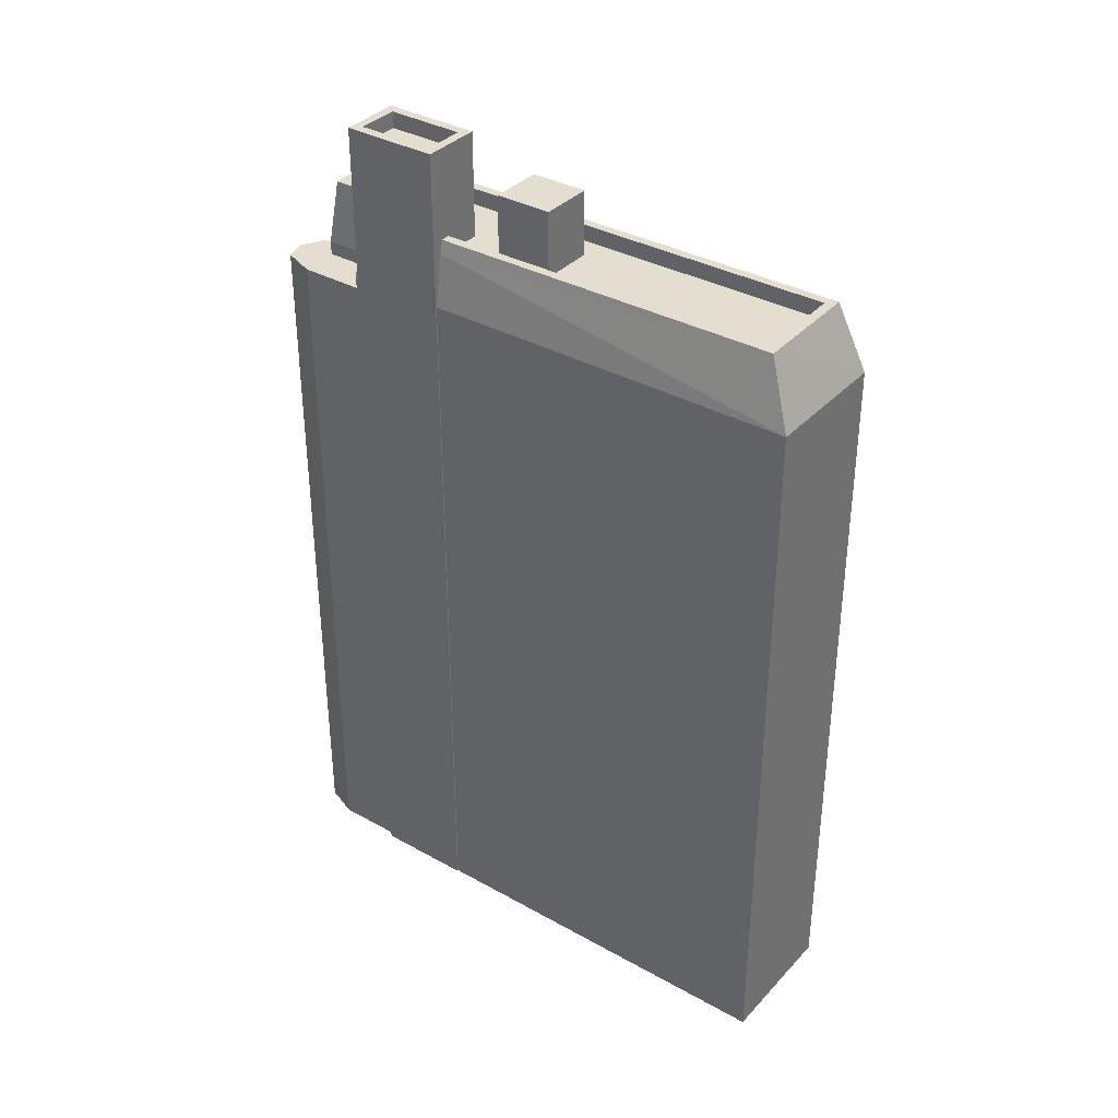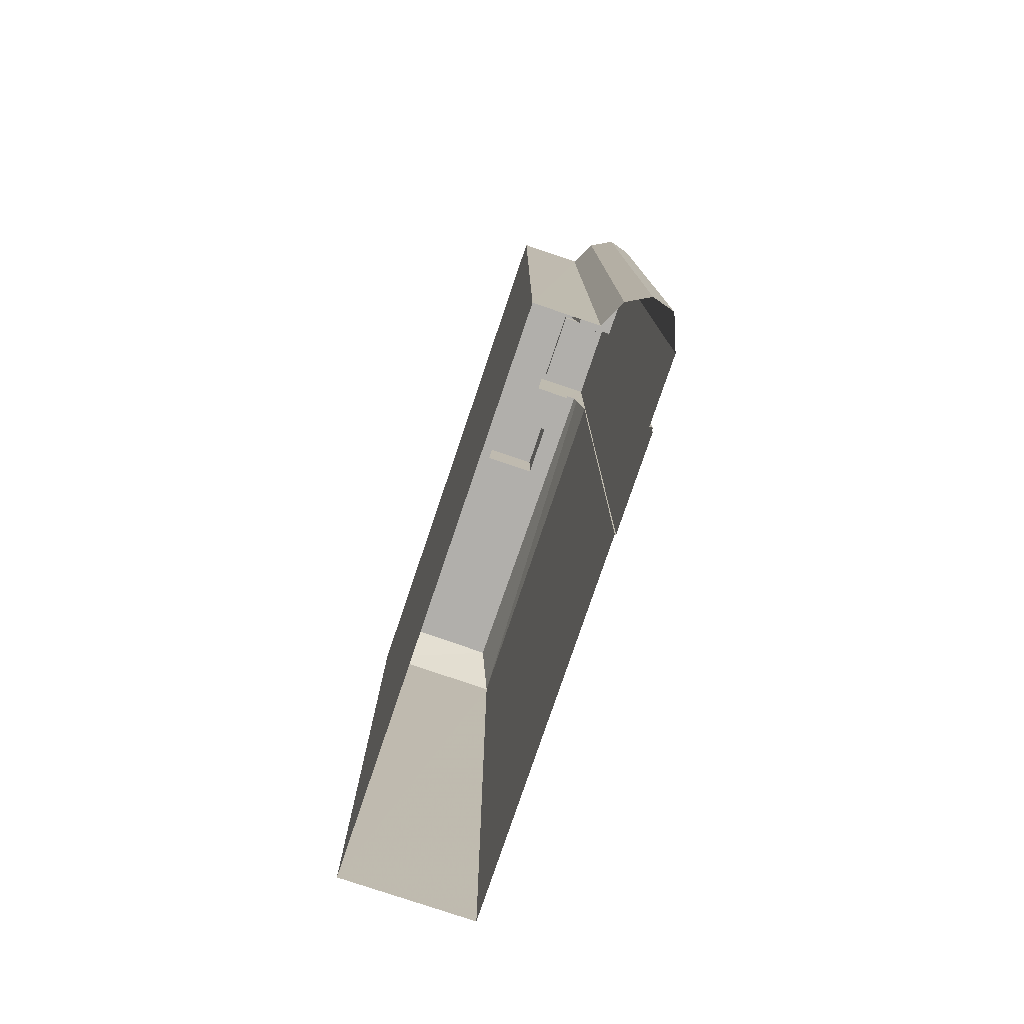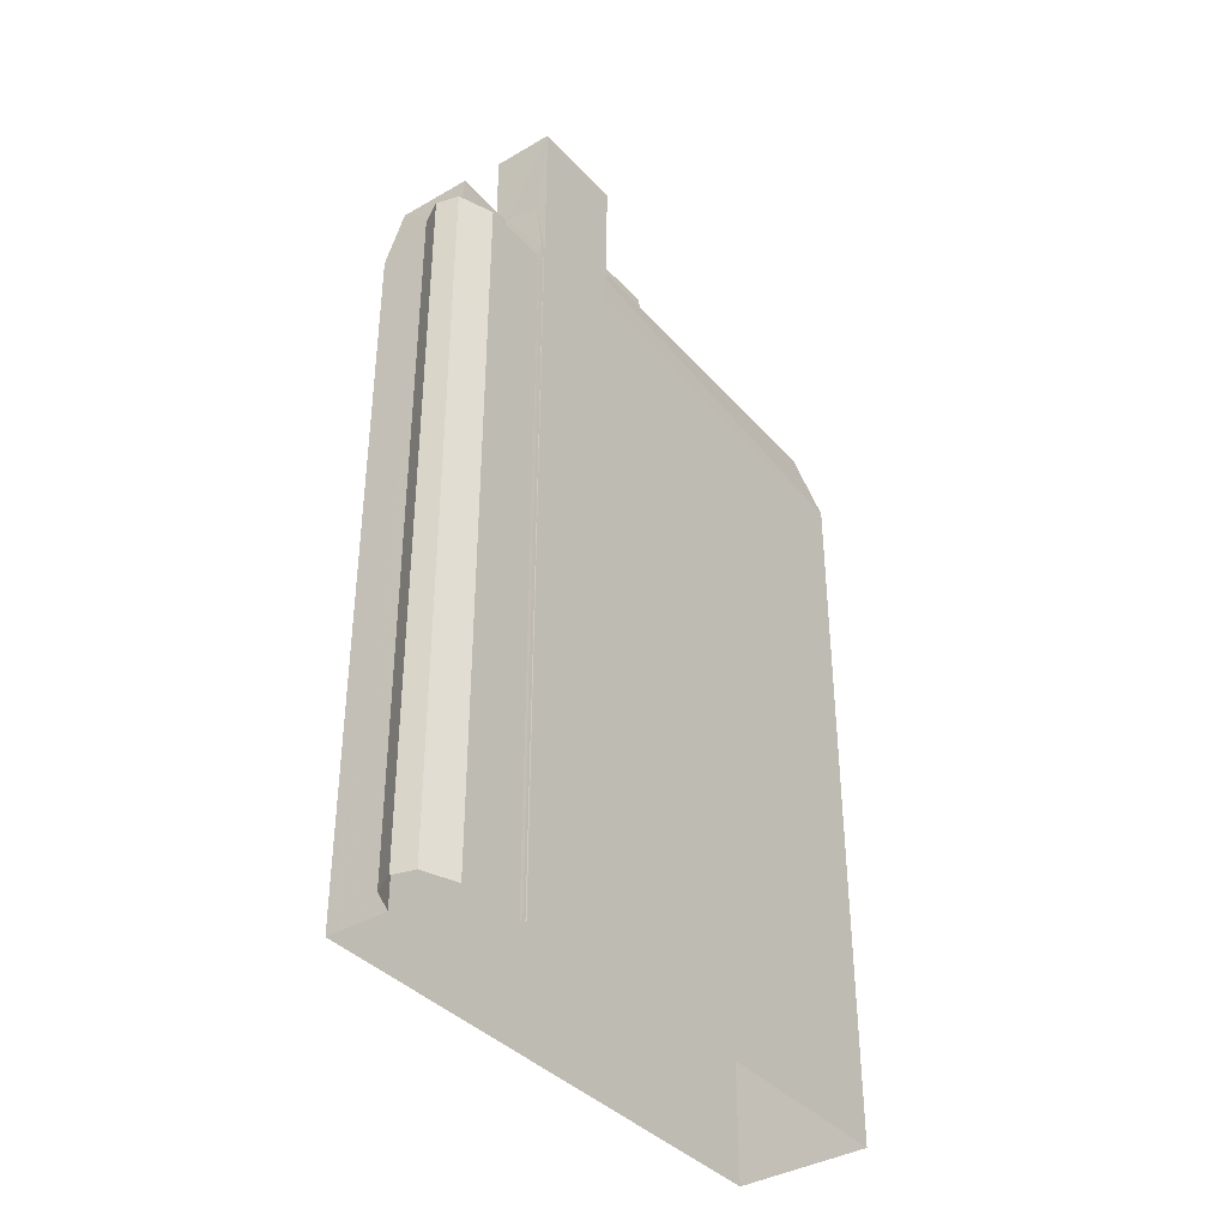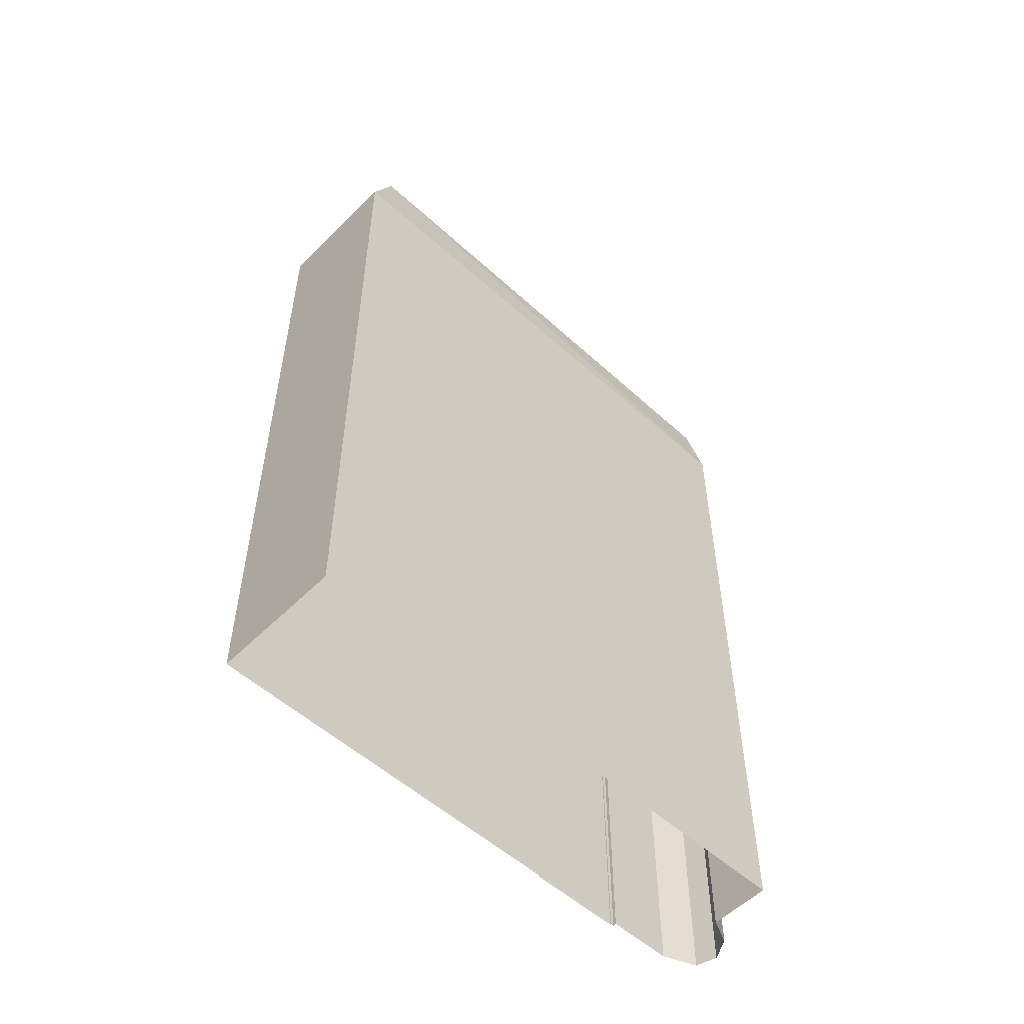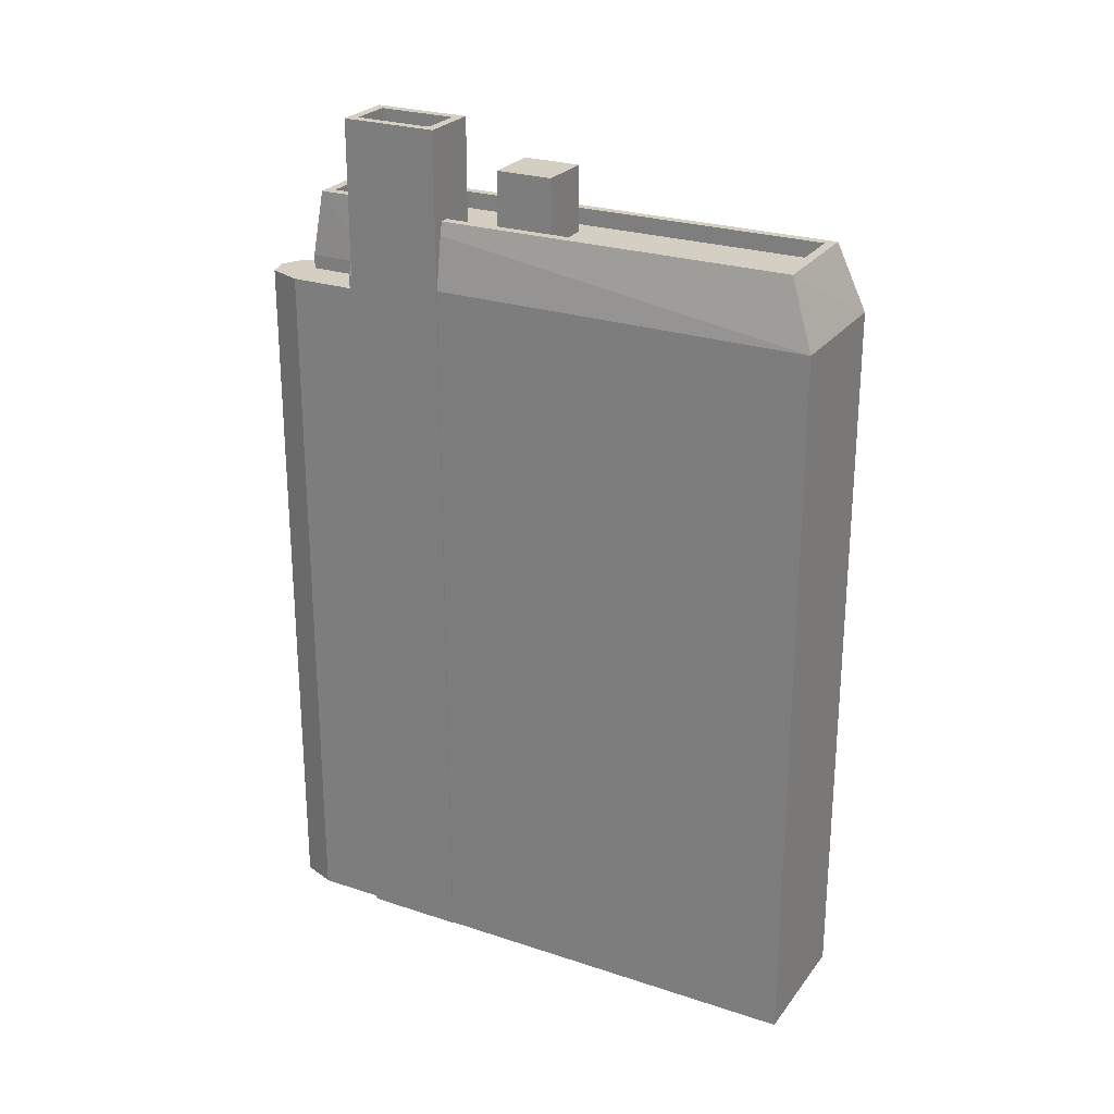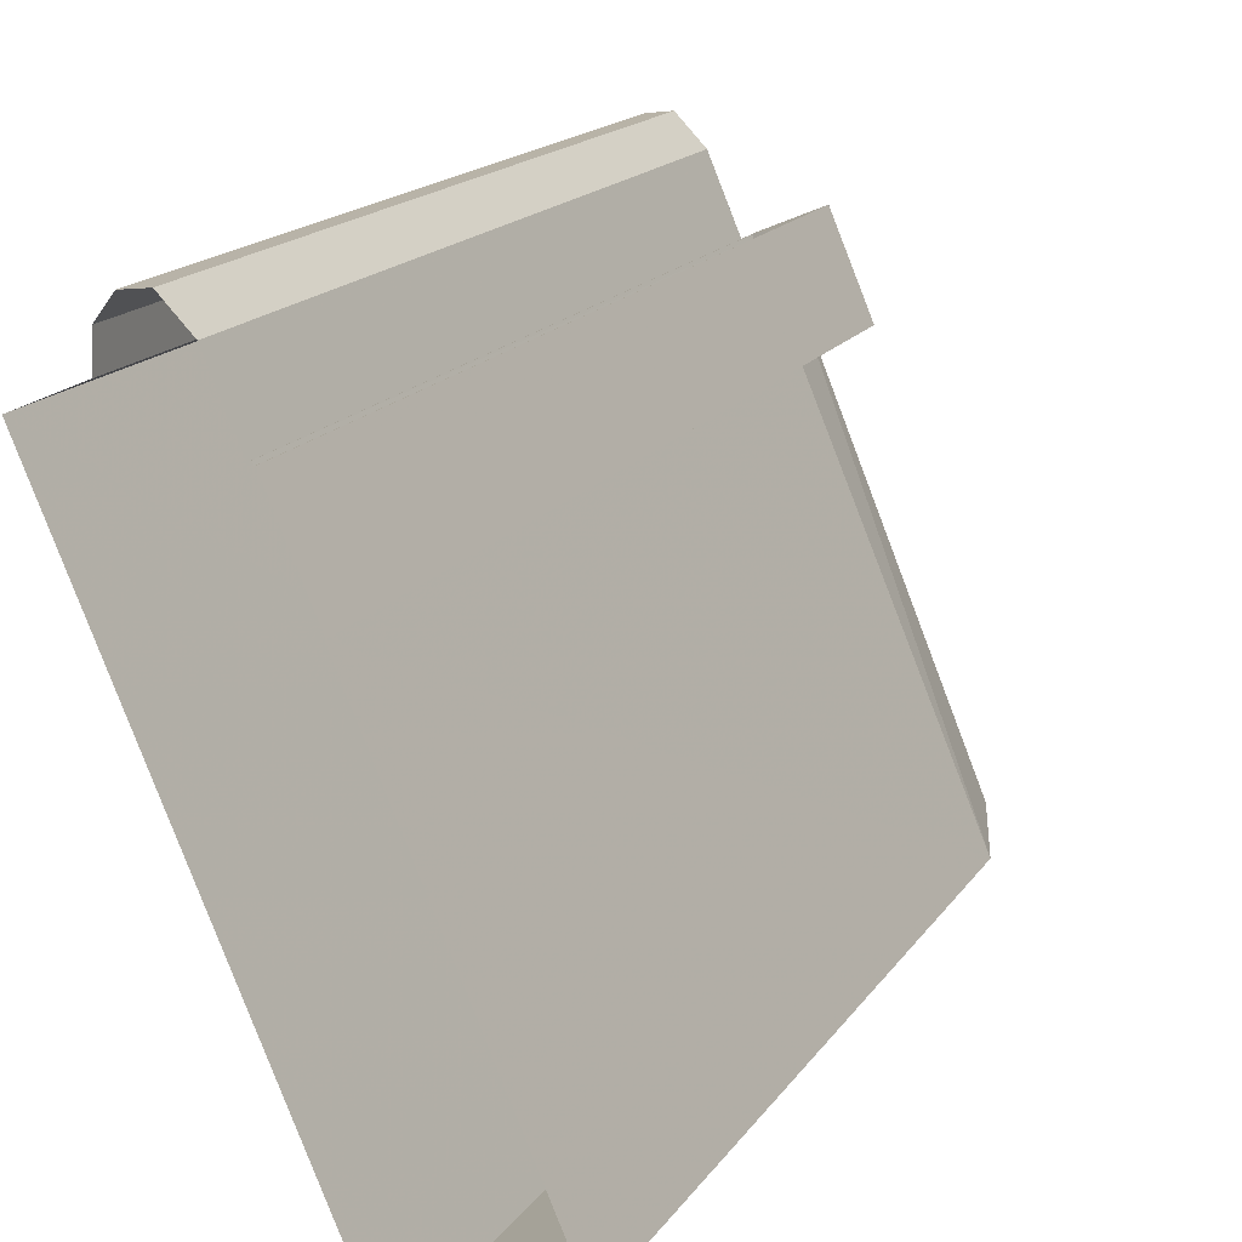
<metadata>
{"format":"obj","ext":"obj","renderer":"f3d","projection":"perspective","resolution":1024,"background":"white","views":[{"elev":35.7,"azim":-76.8,"up":"+Z"},{"elev":-78.3,"azim":138.1,"up":"+Z"},{"elev":-38.1,"azim":-166.5,"up":"+Z"},{"elev":-54.4,"azim":23.2,"up":"+Z"},{"elev":25.4,"azim":-85.1,"up":"+Z"},{"elev":16.6,"azim":-157.1,"up":"+Y"}]}
</metadata>
<code>
v -1.148e+04 -3.418e+04 34.62
v -1.148e+04 -3.417e+04 34.62
v -1.148e+04 -3.419e+04 34.62
v -1.147e+04 -3.416e+04 34.62
v -1.147e+04 -3.417e+04 34.62
v -1.148e+04 -3.417e+04 34.62
v -1.147e+04 -3.417e+04 34.62
v -1.147e+04 -3.416e+04 34.62
v -1.147e+04 -3.416e+04 34.62
v -1.147e+04 -3.416e+04 34.62
v -1.147e+04 -3.416e+04 34.62
v -1.147e+04 -3.416e+04 34.62
v -1.147e+04 -3.417e+04 34.62
v -1.147e+04 -3.417e+04 34.62
v -1.147e+04 -3.417e+04 64.92
v -1.147e+04 -3.417e+04 64.92
v -1.147e+04 -3.416e+04 64.92
v -1.147e+04 -3.416e+04 64.92
v -1.147e+04 -3.416e+04 64.92
v -1.147e+04 -3.416e+04 64.92
v -1.147e+04 -3.416e+04 64.92
v -1.147e+04 -3.416e+04 64.92
v -1.147e+04 -3.417e+04 67.73
v -1.148e+04 -3.417e+04 65.5
v -1.148e+04 -3.418e+04 65.5
v -1.148e+04 -3.418e+04 68.3
v -1.147e+04 -3.417e+04 68.3
v -1.147e+04 -3.417e+04 65.5
v -1.147e+04 -3.417e+04 68.01
v -1.147e+04 -3.417e+04 65.5
v -1.147e+04 -3.416e+04 65.5
v -1.147e+04 -3.416e+04 68.3
v -1.147e+04 -3.416e+04 65.5
v -1.147e+04 -3.416e+04 68.3
v -1.148e+04 -3.419e+04 68.3
v -1.148e+04 -3.419e+04 65.5
v -1.148e+04 -3.418e+04 68.3
v -1.147e+04 -3.416e+04 68.3
v -1.148e+04 -3.418e+04 68.3
v -1.147e+04 -3.417e+04 68.3
v -1.147e+04 -3.417e+04 68.3
v -1.147e+04 -3.417e+04 68.3
v -1.147e+04 -3.417e+04 68.3
v -1.148e+04 -3.417e+04 67.6
v -1.148e+04 -3.418e+04 67.6
v -1.147e+04 -3.417e+04 67.6
v -1.147e+04 -3.417e+04 67.6
v -1.147e+04 -3.417e+04 67.6
v -1.147e+04 -3.417e+04 67.6
v -1.147e+04 -3.417e+04 67.6
v -1.147e+04 -3.417e+04 67.6
v -1.148e+04 -3.418e+04 67.6
v -1.147e+04 -3.416e+04 67.6
v -1.147e+04 -3.417e+04 67.6
v -1.147e+04 -3.417e+04 67.6
v -1.148e+04 -3.418e+04 67.6
v -1.147e+04 -3.417e+04 67.6
v -1.147e+04 -3.417e+04 70.38
v -1.147e+04 -3.417e+04 70.38
v -1.147e+04 -3.417e+04 70.38
v -1.148e+04 -3.417e+04 70.38
v -1.147e+04 -3.417e+04 72.12
v -1.147e+04 -3.417e+04 72.12
v -1.148e+04 -3.417e+04 72.12
v -1.147e+04 -3.417e+04 72.12
v -1.147e+04 -3.417e+04 71.42
v -1.147e+04 -3.417e+04 71.42
v -1.147e+04 -3.417e+04 71.42
v -1.147e+04 -3.417e+04 71.42
v -1.147e+04 -3.417e+04 72.12
v -1.147e+04 -3.417e+04 72.12
v -1.147e+04 -3.417e+04 72.12
v -1.147e+04 -3.417e+04 72.12
v -1.147e+04 -3.417e+04 65.5
f 1 2 3
f 3 2 4
f 5 2 6
f 5 6 7
f 8 9 10
f 11 10 12
f 12 4 13
f 11 8 10
f 13 5 14
f 11 12 13
f 4 2 13
f 13 2 5
f 15 16 17
f 18 17 19
f 18 19 20
f 20 19 21
f 21 19 22
f 17 16 19
f 23 24 25
f 23 25 26
f 27 23 26
f 28 29 30
f 31 32 33
f 34 32 31
f 33 35 36
f 32 35 33
f 35 26 36
f 36 26 25
f 35 32 37
f 38 32 34
f 26 35 39
f 27 26 39
f 40 38 34
f 41 27 39
f 42 38 40
f 43 32 38
f 37 32 43
f 39 35 37
f 44 45 46
f 47 48 49
f 50 51 46
f 51 49 48
f 46 45 52
f 53 54 55
f 50 53 55
f 50 46 52
f 50 55 49
f 50 49 51
f 45 44 56
f 44 57 56
f 48 47 57
f 44 48 57
f 58 59 60
f 61 58 60
f 62 63 64
f 65 62 64
f 66 67 68
f 69 66 68
f 62 70 63
f 70 71 63
f 64 72 73
f 65 64 73
f 73 72 71
f 73 71 70
f 17 8 11
f 17 18 8
f 18 9 8
f 18 20 9
f 20 10 9
f 20 21 10
f 12 10 21
f 22 12 21
f 15 17 11
f 13 15 11
f 19 31 22
f 12 22 4
f 4 22 33
f 22 31 33
f 36 3 4
f 33 36 4
f 25 1 3
f 36 25 3
f 2 1 25
f 24 2 25
f 19 74 31
f 19 16 74
f 74 34 31
f 40 34 74
f 28 30 14
f 5 28 14
f 29 40 30
f 30 40 74
f 15 14 30
f 15 13 14
f 74 16 15
f 30 74 15
f 56 39 45
f 45 37 52
f 45 39 37
f 57 39 56
f 57 41 39
f 42 53 38
f 42 54 53
f 38 53 50
f 43 38 50
f 37 50 52
f 37 43 50
f 51 60 59
f 51 48 60
f 58 51 59
f 58 46 51
f 61 44 46
f 58 61 46
f 48 44 61
f 60 48 61
f 7 28 5
f 55 42 71
f 63 28 7
f 55 54 42
f 71 40 63
f 29 28 63
f 40 29 63
f 42 40 71
f 64 7 6
f 64 63 7
f 2 24 6
f 49 72 41
f 47 49 41
f 6 24 64
f 41 72 64
f 57 47 41
f 24 23 64
f 27 41 64
f 23 27 64
f 55 72 49
f 55 71 72
f 65 69 68
f 65 73 69
f 65 68 67
f 62 65 67
f 62 67 66
f 70 62 66
f 73 66 69
f 73 70 66

</code>
